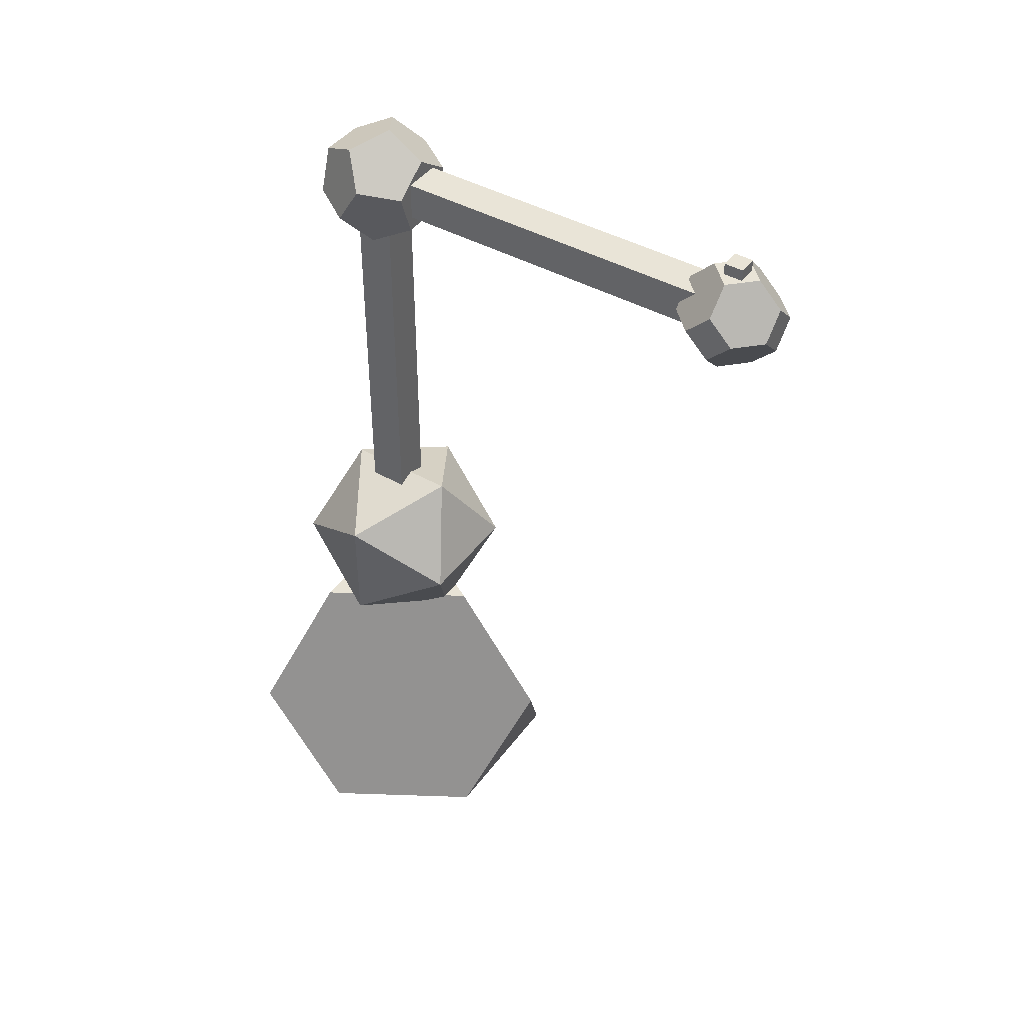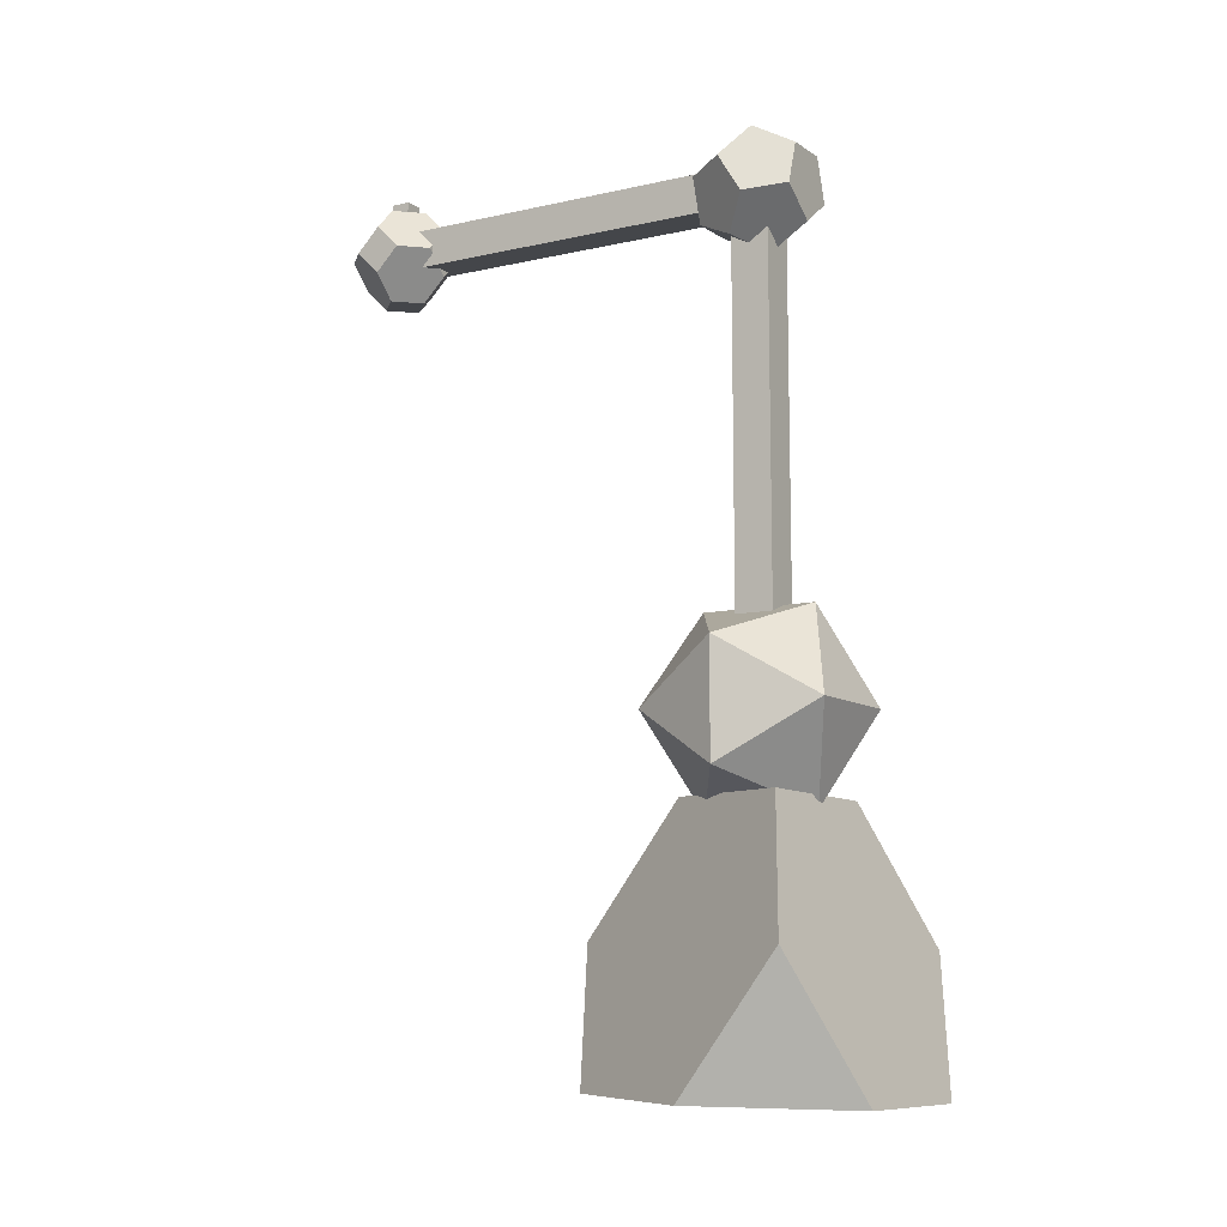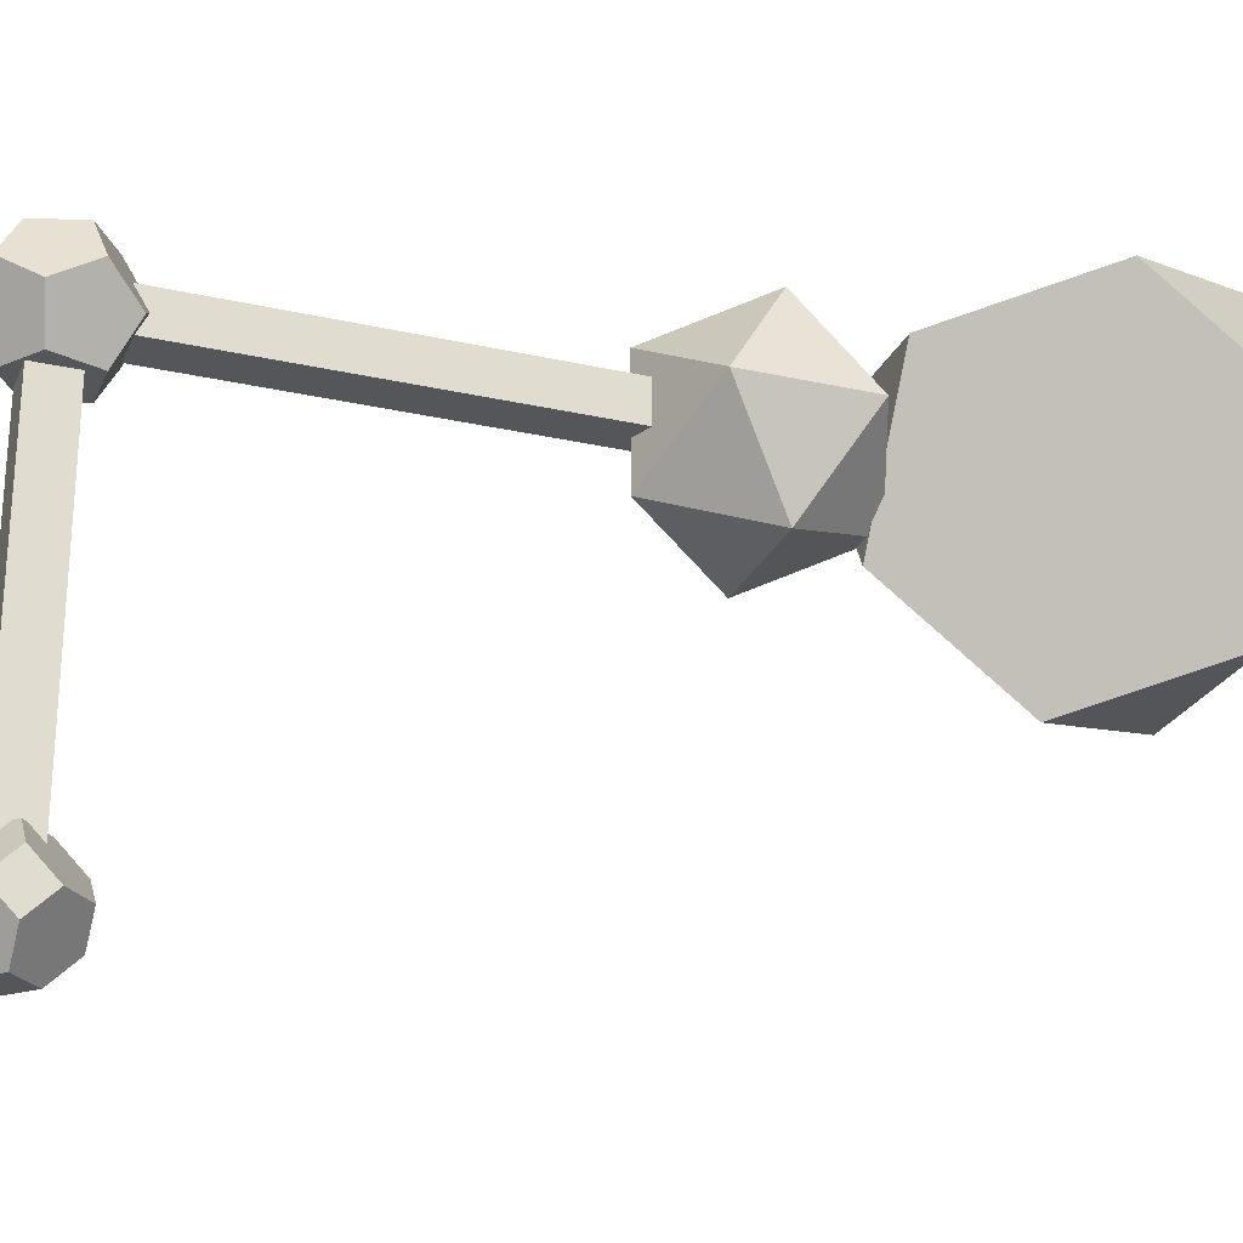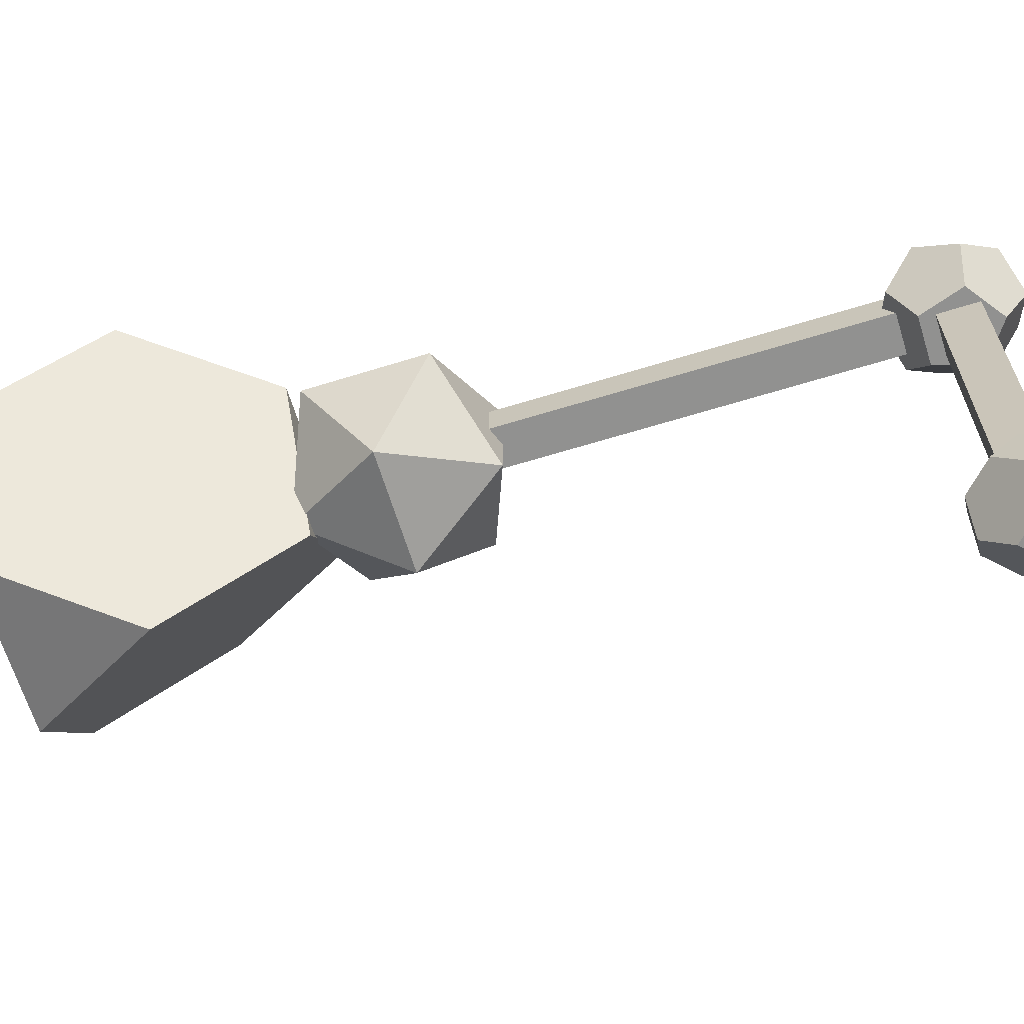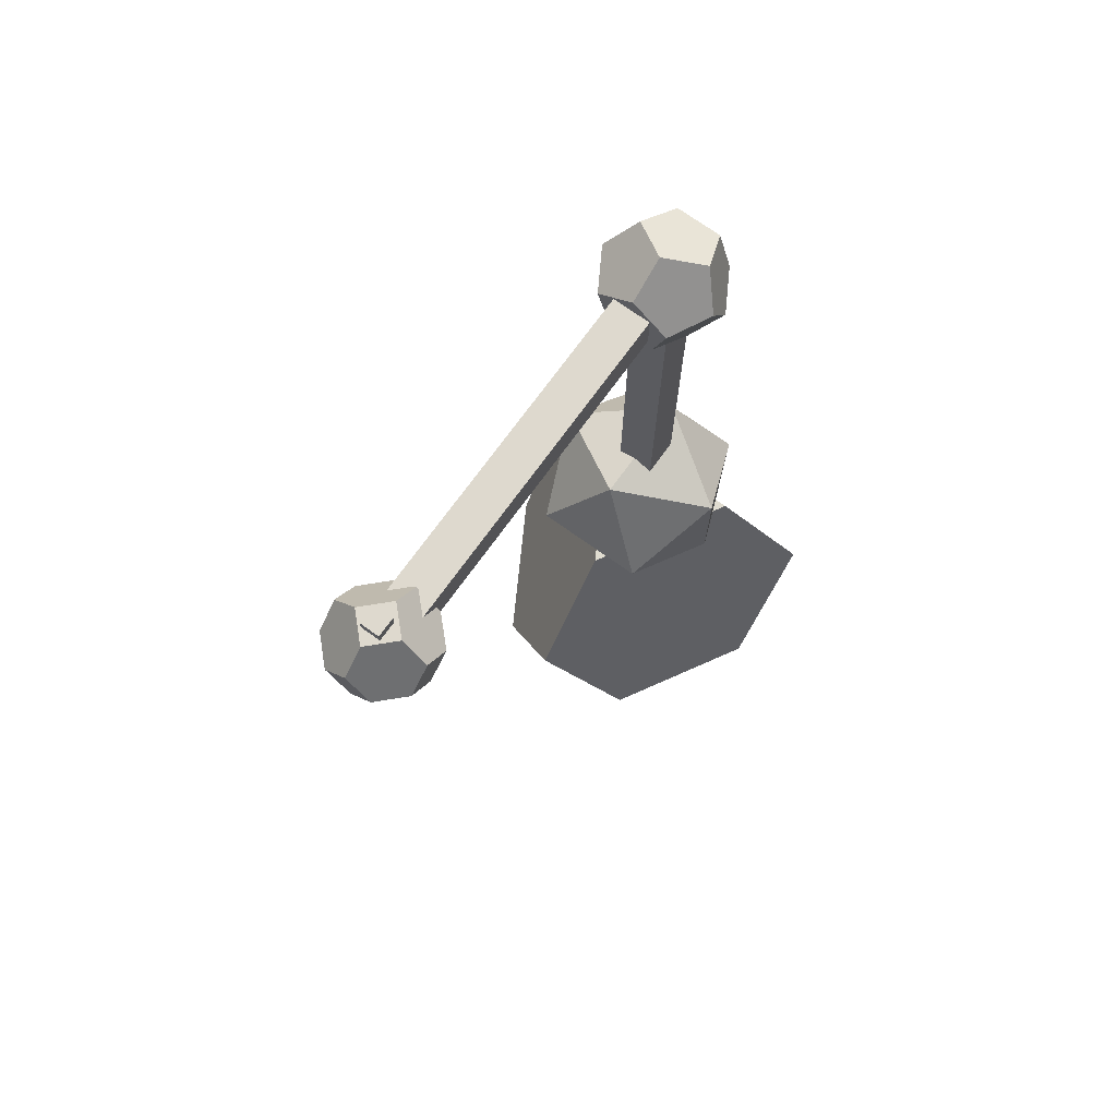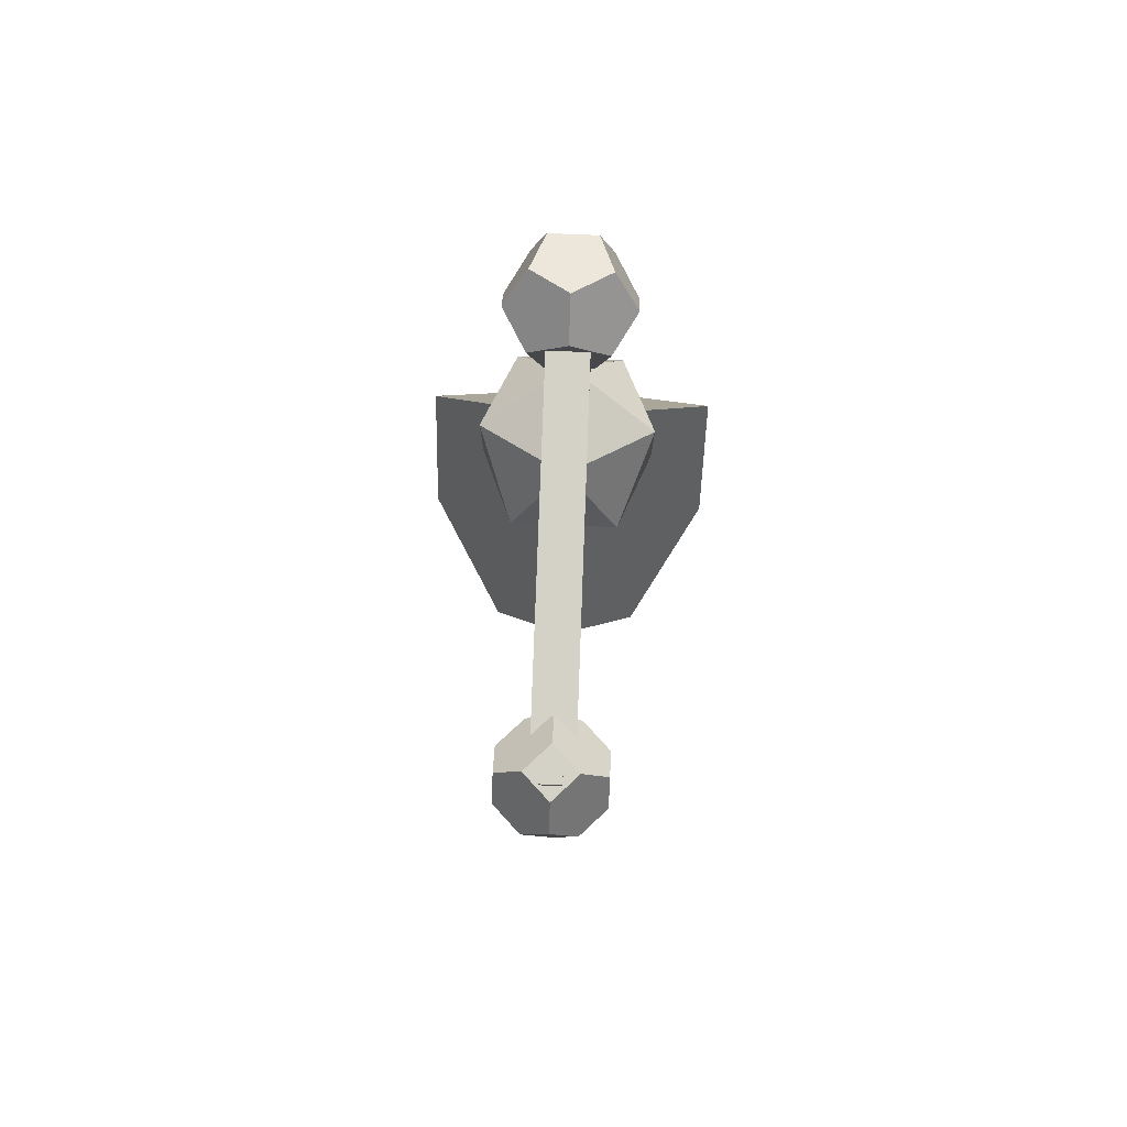
<metadata>
{"format":"obj","ext":"obj","renderer":"f3d","projection":"perspective","resolution":1024,"background":"white","views":[{"elev":43.4,"azim":123.6,"up":"+Y"},{"elev":-9.5,"azim":-58.7,"up":"+Y"},{"elev":-25.1,"azim":-110.0,"up":"+Z"},{"elev":-65.9,"azim":107.3,"up":"+Z"},{"elev":71.4,"azim":-144.2,"up":"+Y"},{"elev":79.8,"azim":-177.7,"up":"+Y"}]}
</metadata>
<code>
o Arm1
v 0.1037 2.374 0.1
v -0.09635 2.373 0.1
v 0.1037 2.374 -0.1
v -0.09635 2.373 -0.1
v 0.09635 4.374 0.1
v -0.1037 4.373 0.1
v 0.09635 4.374 -0.1
v -0.1037 4.373 -0.1
f 2 3 1
f 4 7 3
f 8 5 7
f 6 1 5
f 7 1 3
f 4 6 8
f 2 4 3
f 4 8 7
f 8 6 5
f 6 2 1
f 7 5 1
f 4 2 6
o Arm2
v 0.1037 4.593 -0.1757
v -0.09635 4.593 -0.1749
v 0.1037 4.393 -0.1758
v -0.09635 4.393 -0.1751
v 0.09635 4.595 -2.176
v -0.1037 4.595 -2.175
v 0.09635 4.395 -2.176
v -0.1037 4.395 -2.175
f 10 11 9
f 12 15 11
f 16 13 15
f 14 9 13
f 15 9 11
f 12 14 16
f 10 12 11
f 12 16 15
f 16 14 13
f 14 10 9
f 15 13 9
f 12 10 14
o Base
v 0.4258 0.1242 0.7182
v 0.8484 0.1459 -0.01733
v 0.8497 0.8239 0.4929
v -0.4227 0.1243 0.7201
v -0.8486 0.1461 -0.01343
v -0.4261 0.1678 -0.7489
v 0.4225 0.1677 -0.7509
v -0.4235 1.524 0.2715
v -0.8474 0.8242 0.4968
v 0.425 1.524 0.2695
v -0.000934 1.546 -0.464
v -0.002212 0.8675 -0.9742
f 17 18 19
f 22 23 18
f 17 19 26
f 24 27 28
f 25 21 20
f 24 26 27
f 18 23 27
f 28 23 22
f 18 17 20
f 20 21 18
f 21 22 18
f 26 24 17
f 24 25 17
f 25 20 17
f 28 22 24
f 22 21 24
f 21 25 24
f 23 28 27
f 27 26 19
f 19 18 27
o Joint
v 0 4.681 -0.2618
v 0 4.805 -0.0618
v 0.1902 4.743 0.0618
v 0.3078 4.581 -0.0618
v 0.1902 4.543 -0.2618
v -0.1902 4.543 -0.2618
v -0.3078 4.581 -0.0618
v -0.1902 4.743 0.0618
v -0.1176 4.319 -0.2618
v -0.1902 4.219 -0.0618
v -0.3078 4.381 0.0618
v 0.1176 4.319 -0.2618
v 0.1902 4.219 -0.0618
v 0 4.158 0.0618
v 0.3078 4.381 0.0618
v 0.1176 4.643 0.2618
v 0.1902 4.419 0.2618
v -0.1176 4.643 0.2618
v -0.1902 4.419 0.2618
v 0 4.281 0.2618
f 30 31 32
f 35 30 29
f 39 35 34
f 42 38 37
f 32 43 41
f 44 45 43
f 44 31 30
f 47 46 36
f 48 47 39
f 45 48 42
f 48 45 44
f 29 33 40
f 33 29 32
f 29 30 32
f 29 34 35
f 35 36 30
f 34 37 38
f 38 39 34
f 37 40 41
f 41 42 37
f 40 33 41
f 33 32 41
f 32 31 43
f 31 44 43
f 30 36 46
f 46 44 30
f 35 39 36
f 39 47 36
f 38 42 39
f 42 48 39
f 41 43 42
f 43 45 42
f 44 46 47
f 47 48 44
f 40 37 34
f 34 29 40
o Top
v 0.01179 2.426 0.2691
v 0.4972 2.24 -0.03084
v 0.01179 2.426 -0.3308
v -0.2882 1.94 0.4545
v 0.01179 1.455 0.2691
v 0.4972 1.64 -0.03084
v -0.4736 2.24 -0.03084
v -0.2882 1.94 -0.5163
v 0.01179 1.455 -0.3308
v -0.4736 1.64 -0.03084
v 0.3118 1.94 0.4545
v 0.3118 1.94 -0.5163
f 49 50 51
f 49 50 54
f 55 56 57
f 53 52 58
f 52 53 59
f 59 53 54
f 54 53 57
f 53 58 57
f 56 57 58
f 60 57 56
f 54 57 60
f 54 60 50
f 60 51 50
f 56 51 60
f 56 55 51
f 56 58 55
f 58 52 55
f 52 49 55
f 49 52 59
f 59 50 49
f 59 54 50
f 51 55 49
f 53 52 54
f 52 49 54
f 57 53 52
f 52 55 57
o Pen
v 0 4.733 -2.254
v -0.125 4.733 -2.129
v 0 4.733 -2.004
v 0.125 4.733 -2.129
v -0.125 4.483 -2.379
v -0.25 4.483 -2.254
v -0.25 4.608 -2.129
v 0 4.608 -2.379
v 0 4.358 -2.379
v 0 4.233 -2.254
v -0.125 4.233 -2.129
v -0.25 4.358 -2.129
v 0.25 4.358 -2.129
v 0.125 4.233 -2.129
v 0.125 4.483 -2.379
v 0.25 4.483 -2.254
v 0 4.358 -1.879
v 0 4.233 -2.004
v 0.25 4.483 -2.004
v 0.125 4.483 -1.879
v -0.125 4.483 -1.879
v -0.25 4.483 -2.004
v 0 4.608 -1.879
v 0.25 4.608 -2.129
f 62 64 61
f 61 68 66
f 66 65 70
f 76 70 75
f 80 74 79
f 81 82 71
f 78 70 74
f 77 83 81
f 64 63 83
f 76 79 73
f 75 68 61
f 75 65 68
f 81 83 62
f 66 82 67
f 62 63 64
f 68 65 66
f 66 67 62
f 62 61 66
f 65 69 70
f 70 71 66
f 71 72 66
f 76 73 74
f 74 70 76
f 70 69 75
f 80 77 78
f 78 74 80
f 74 73 79
f 82 72 71
f 71 78 77
f 77 81 71
f 78 71 70
f 77 80 83
f 83 80 64
f 80 79 84
f 64 80 84
f 76 84 79
f 61 64 84
f 84 76 61
f 76 75 61
f 75 69 65
f 63 62 83
f 62 67 81
f 67 82 81
f 66 72 82
o Button
v -0.05 4.693 -2.083
v -0.05 4.793 -2.083
v -0.05 4.693 -2.183
v -0.05 4.793 -2.183
v 0.05 4.693 -2.083
v 0.05 4.793 -2.083
v 0.05 4.693 -2.183
v 0.05 4.793 -2.183
f 86 87 85
f 88 91 87
f 92 89 91
f 90 85 89
f 91 85 87
f 88 90 92
f 86 88 87
f 88 92 91
f 92 90 89
f 90 86 85
f 91 89 85
f 88 86 90

</code>
